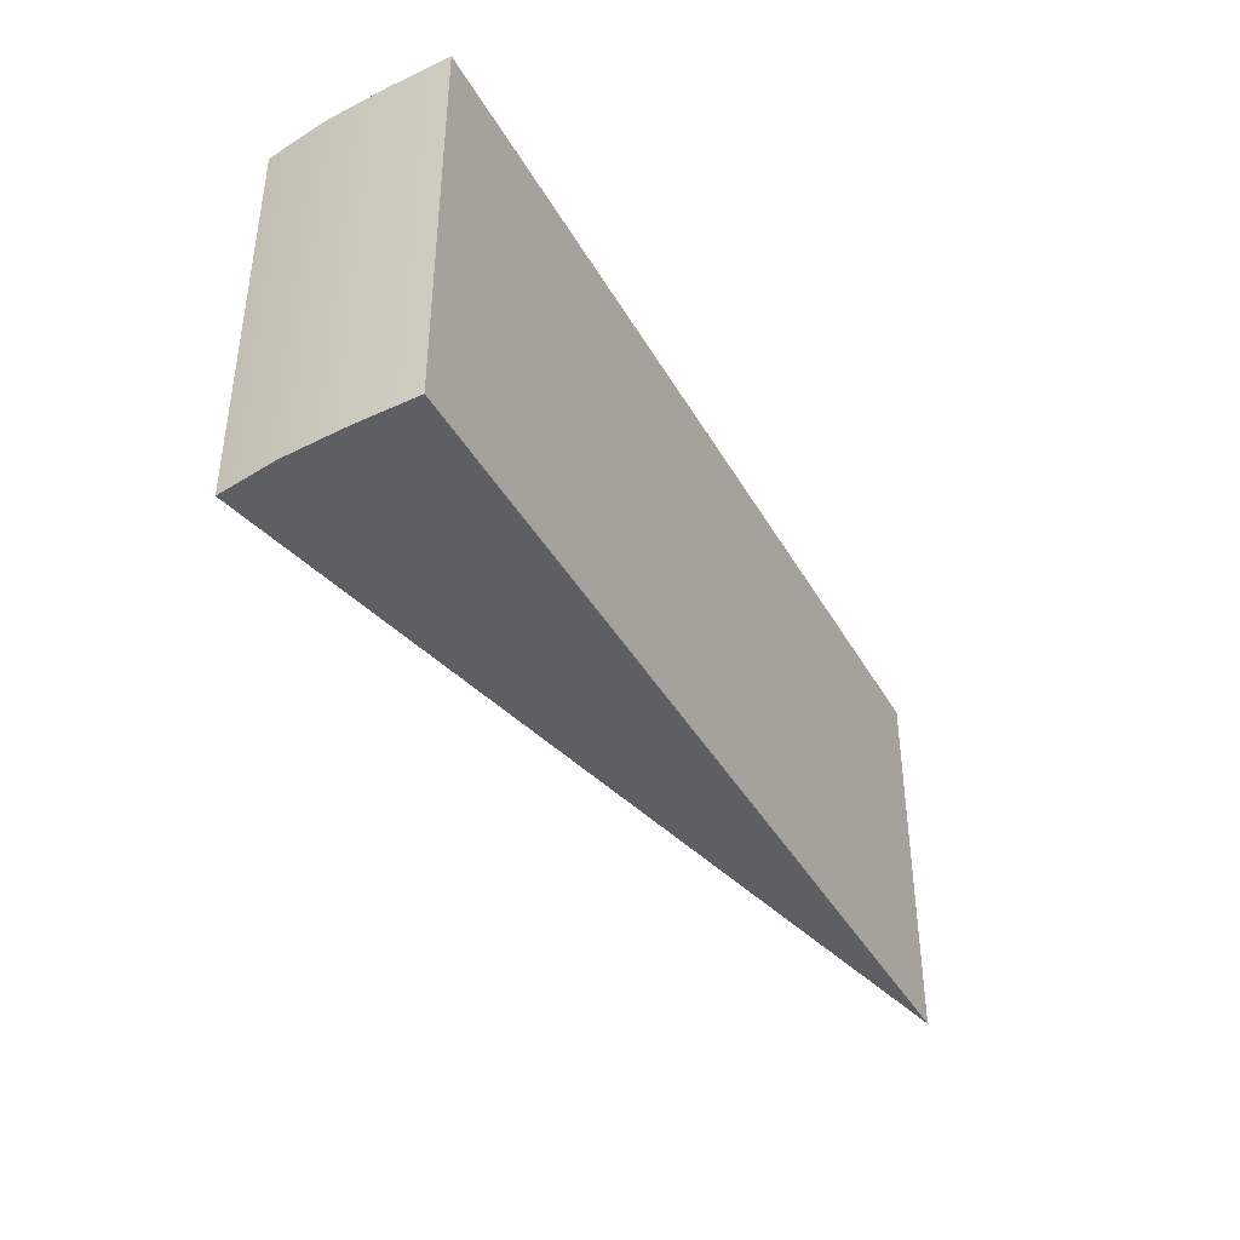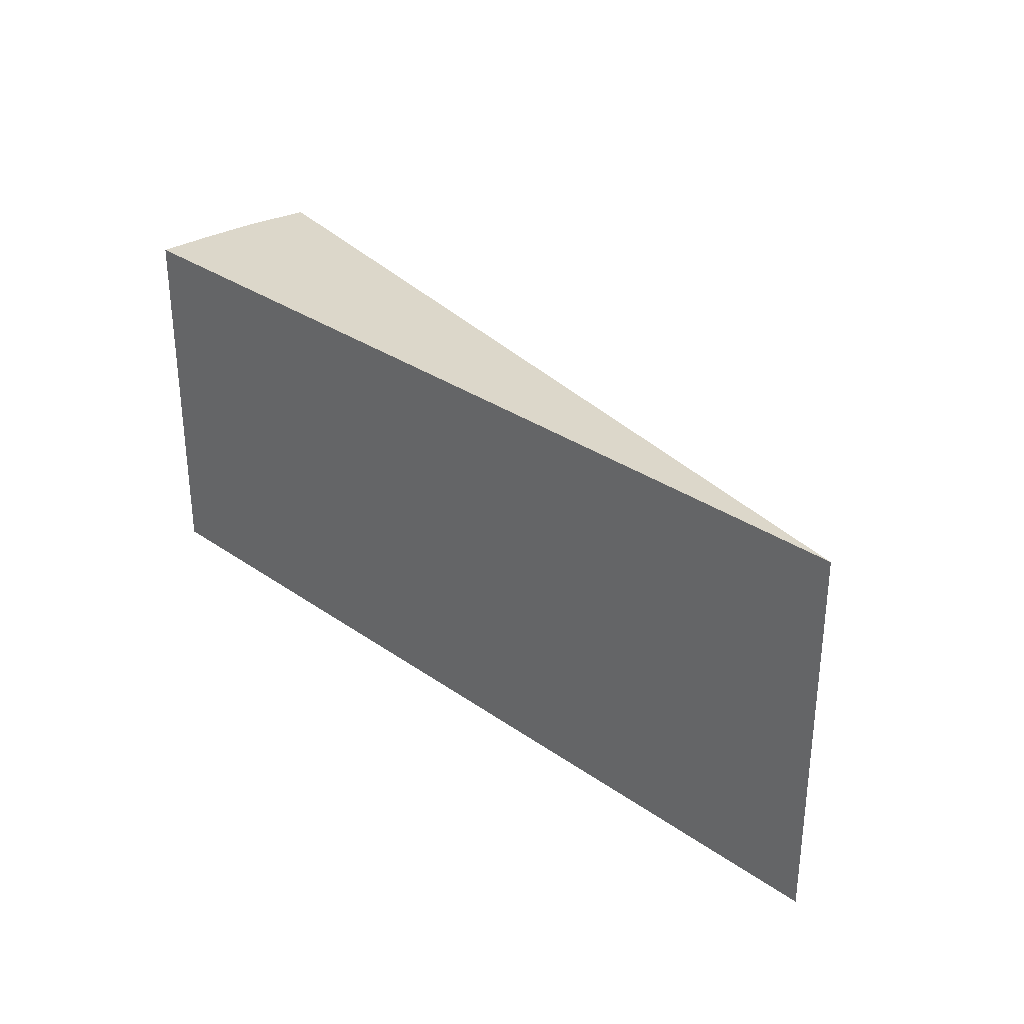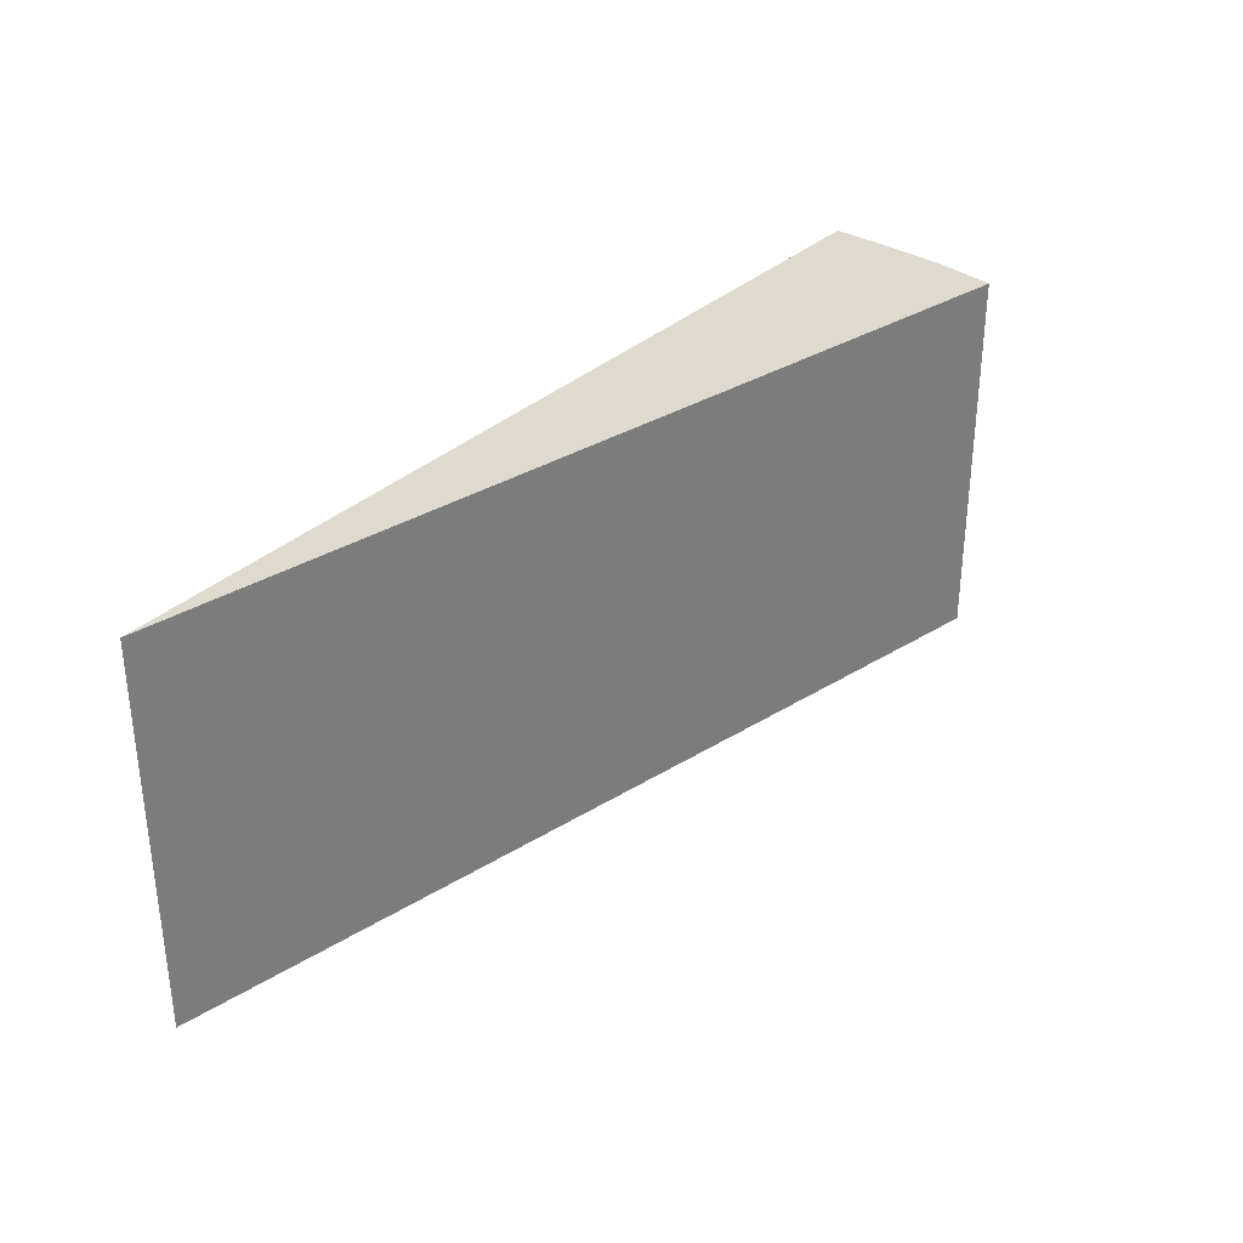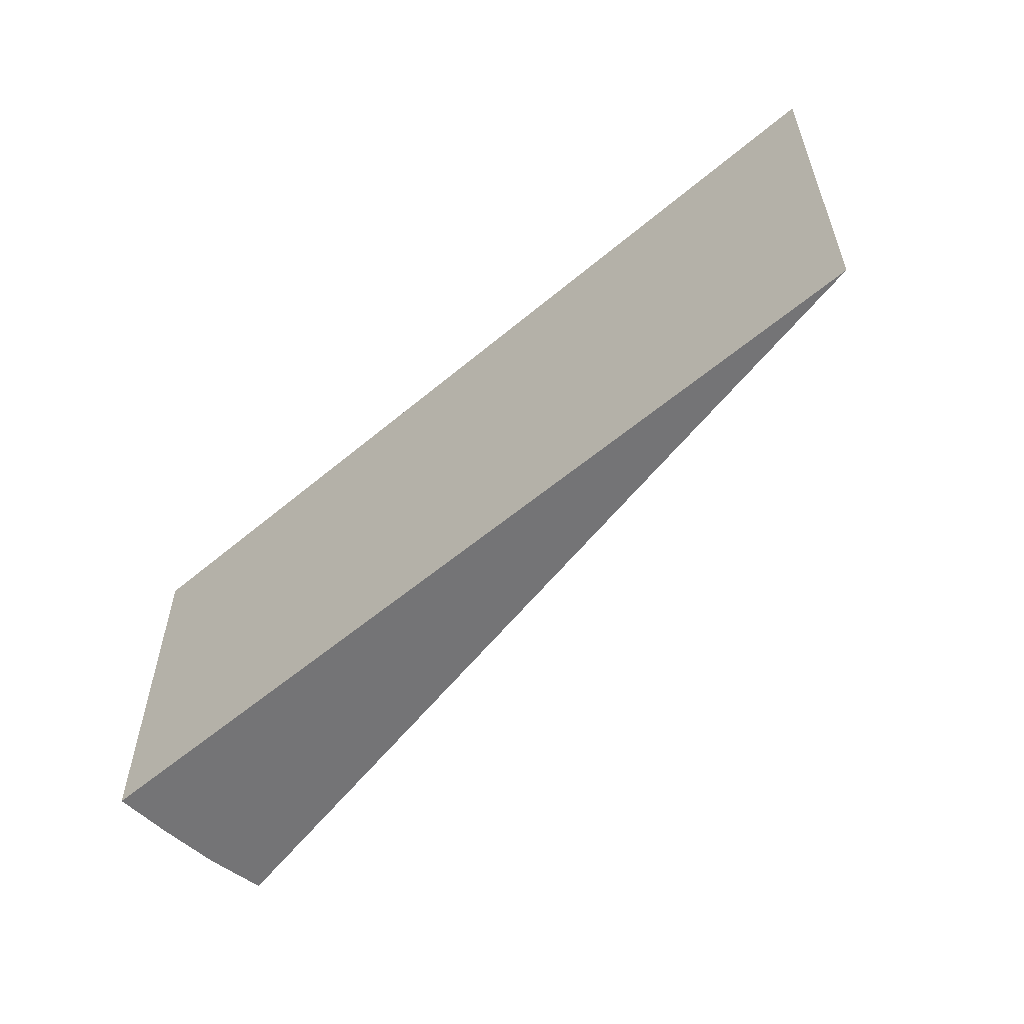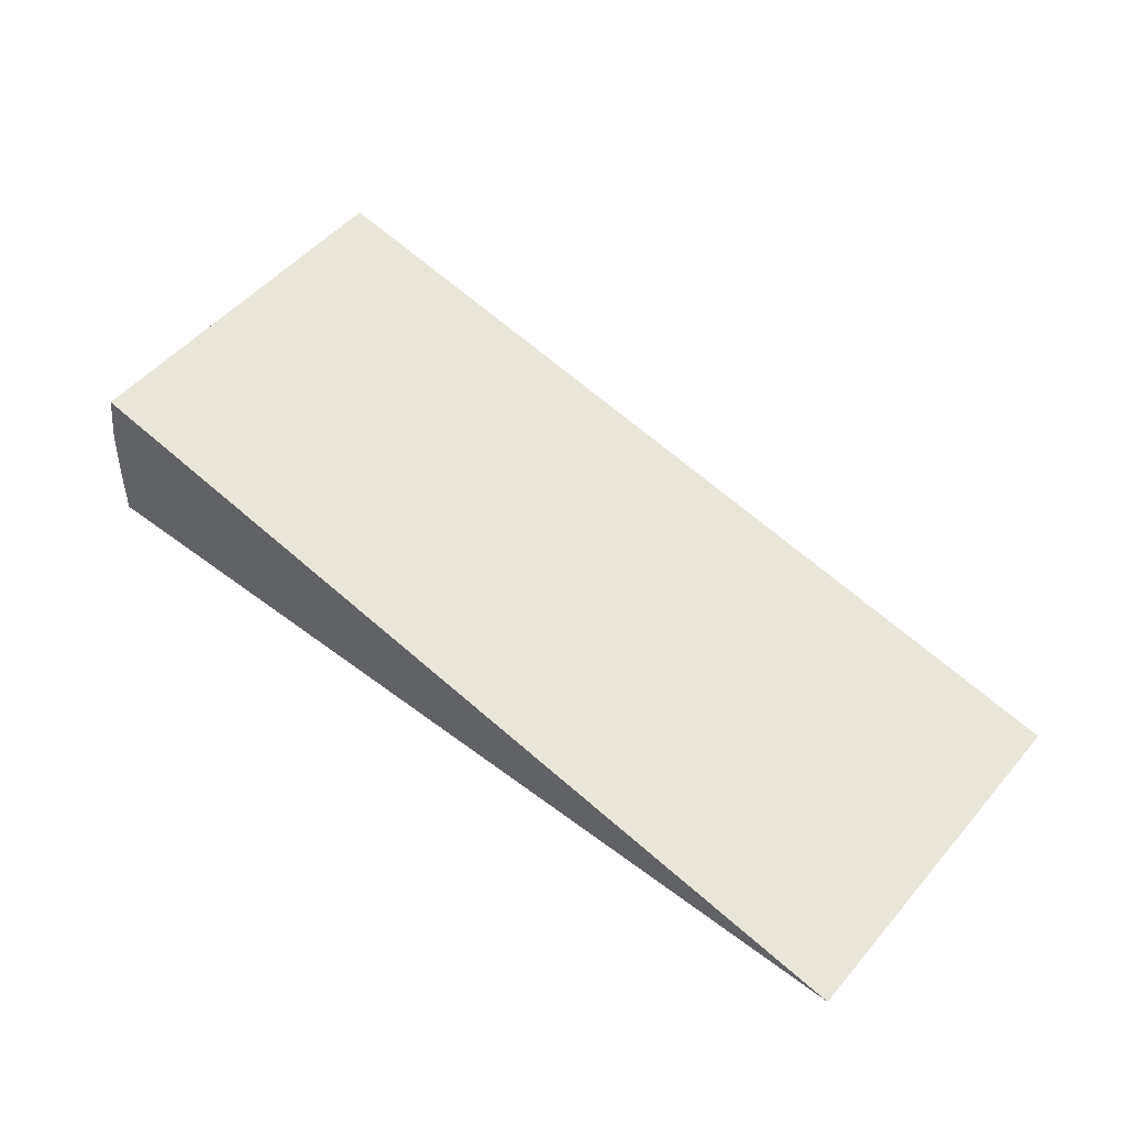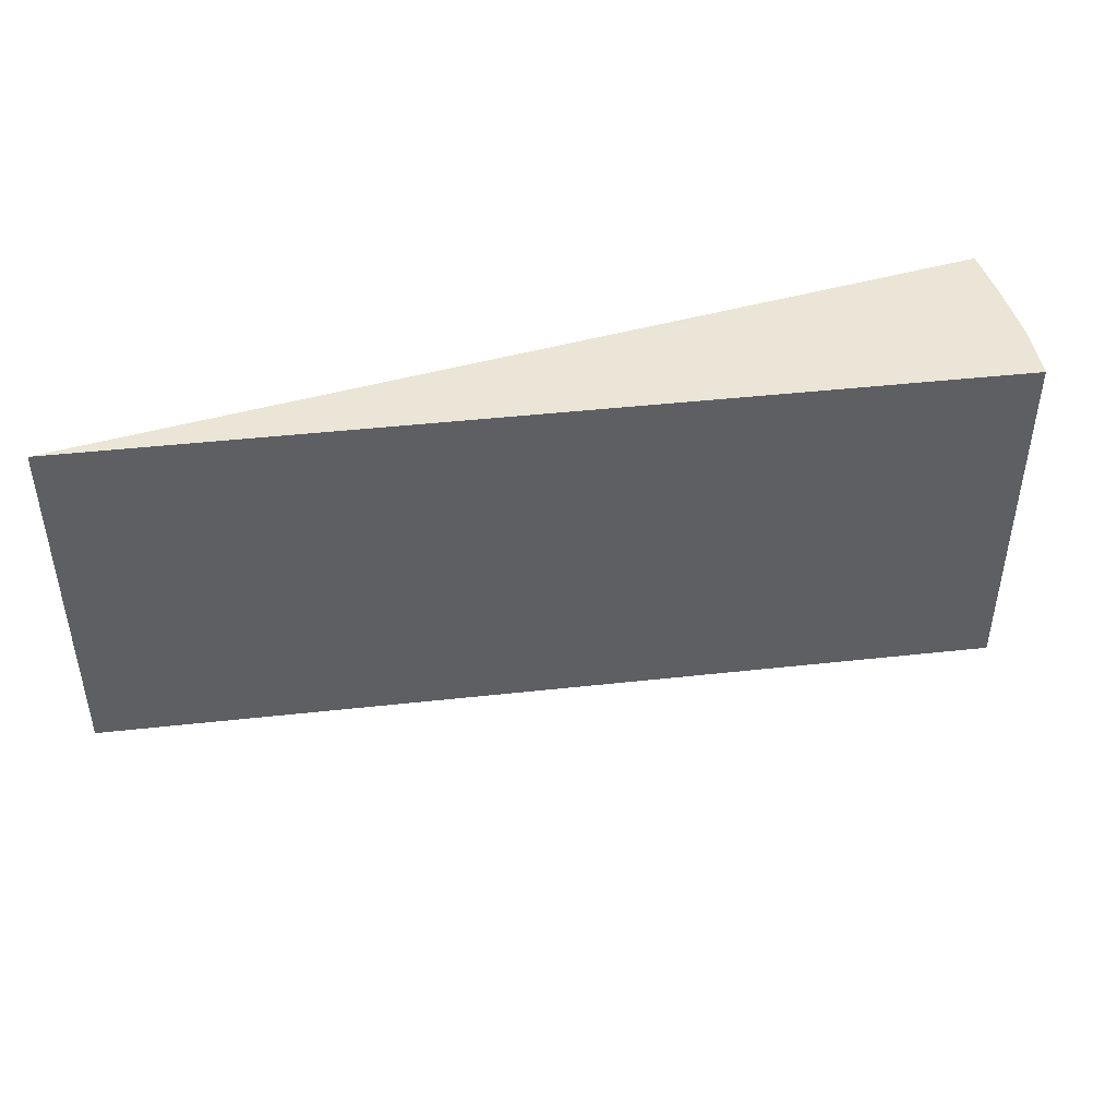
<metadata>
{"format":"obj","ext":"obj","renderer":"f3d","projection":"perspective","resolution":1024,"background":"white","views":[{"elev":-40.1,"azim":117.0,"up":"+Y"},{"elev":30.8,"azim":-134.8,"up":"+Y"},{"elev":32.7,"azim":-52.2,"up":"+Y"},{"elev":-56.3,"azim":-138.6,"up":"+Y"},{"elev":51.8,"azim":-140.7,"up":"+Z"},{"elev":44.3,"azim":-18.6,"up":"+Y"}]}
</metadata>
<code>
g Fillet11_25M_Mesh
v 24.72 5 3.275
v 24.43 -5 4.862
v 24.43 5 4.862
v 24.72 -5 3.275
v 24.87 5 1.589
v 24.87 -5 1.589
v 24.94 5 2e-06
v 24.94 -5 2e-06
v 24.43 -5 4.862
v 24.72 -5 3.275
v -0 -5 0
v 24.87 -5 1.589
v 24.94 -5 2e-06
v -0 5 0
v 24.72 5 3.275
v 24.43 5 4.862
v 24.87 5 1.589
v 24.94 5 2e-06
v 24.94 5 2e-06
v -0 5 0
v -0 -5 0
v 24.94 -5 2e-06
v 24.43 -5 4.862
v -0 -5 0
v -0 5 0
v 24.43 5 4.862
g Fillet11_25M_Mesh_0
f 3 2 1
f 2 4 1
f 1 4 5
f 4 6 5
f 5 6 7
f 6 8 7
f 11 10 9
f 11 12 10
f 11 13 12
f 16 15 14
f 15 17 14
f 17 18 14
f 21 20 19
f 22 21 19
f 25 24 23
f 26 25 23

</code>
